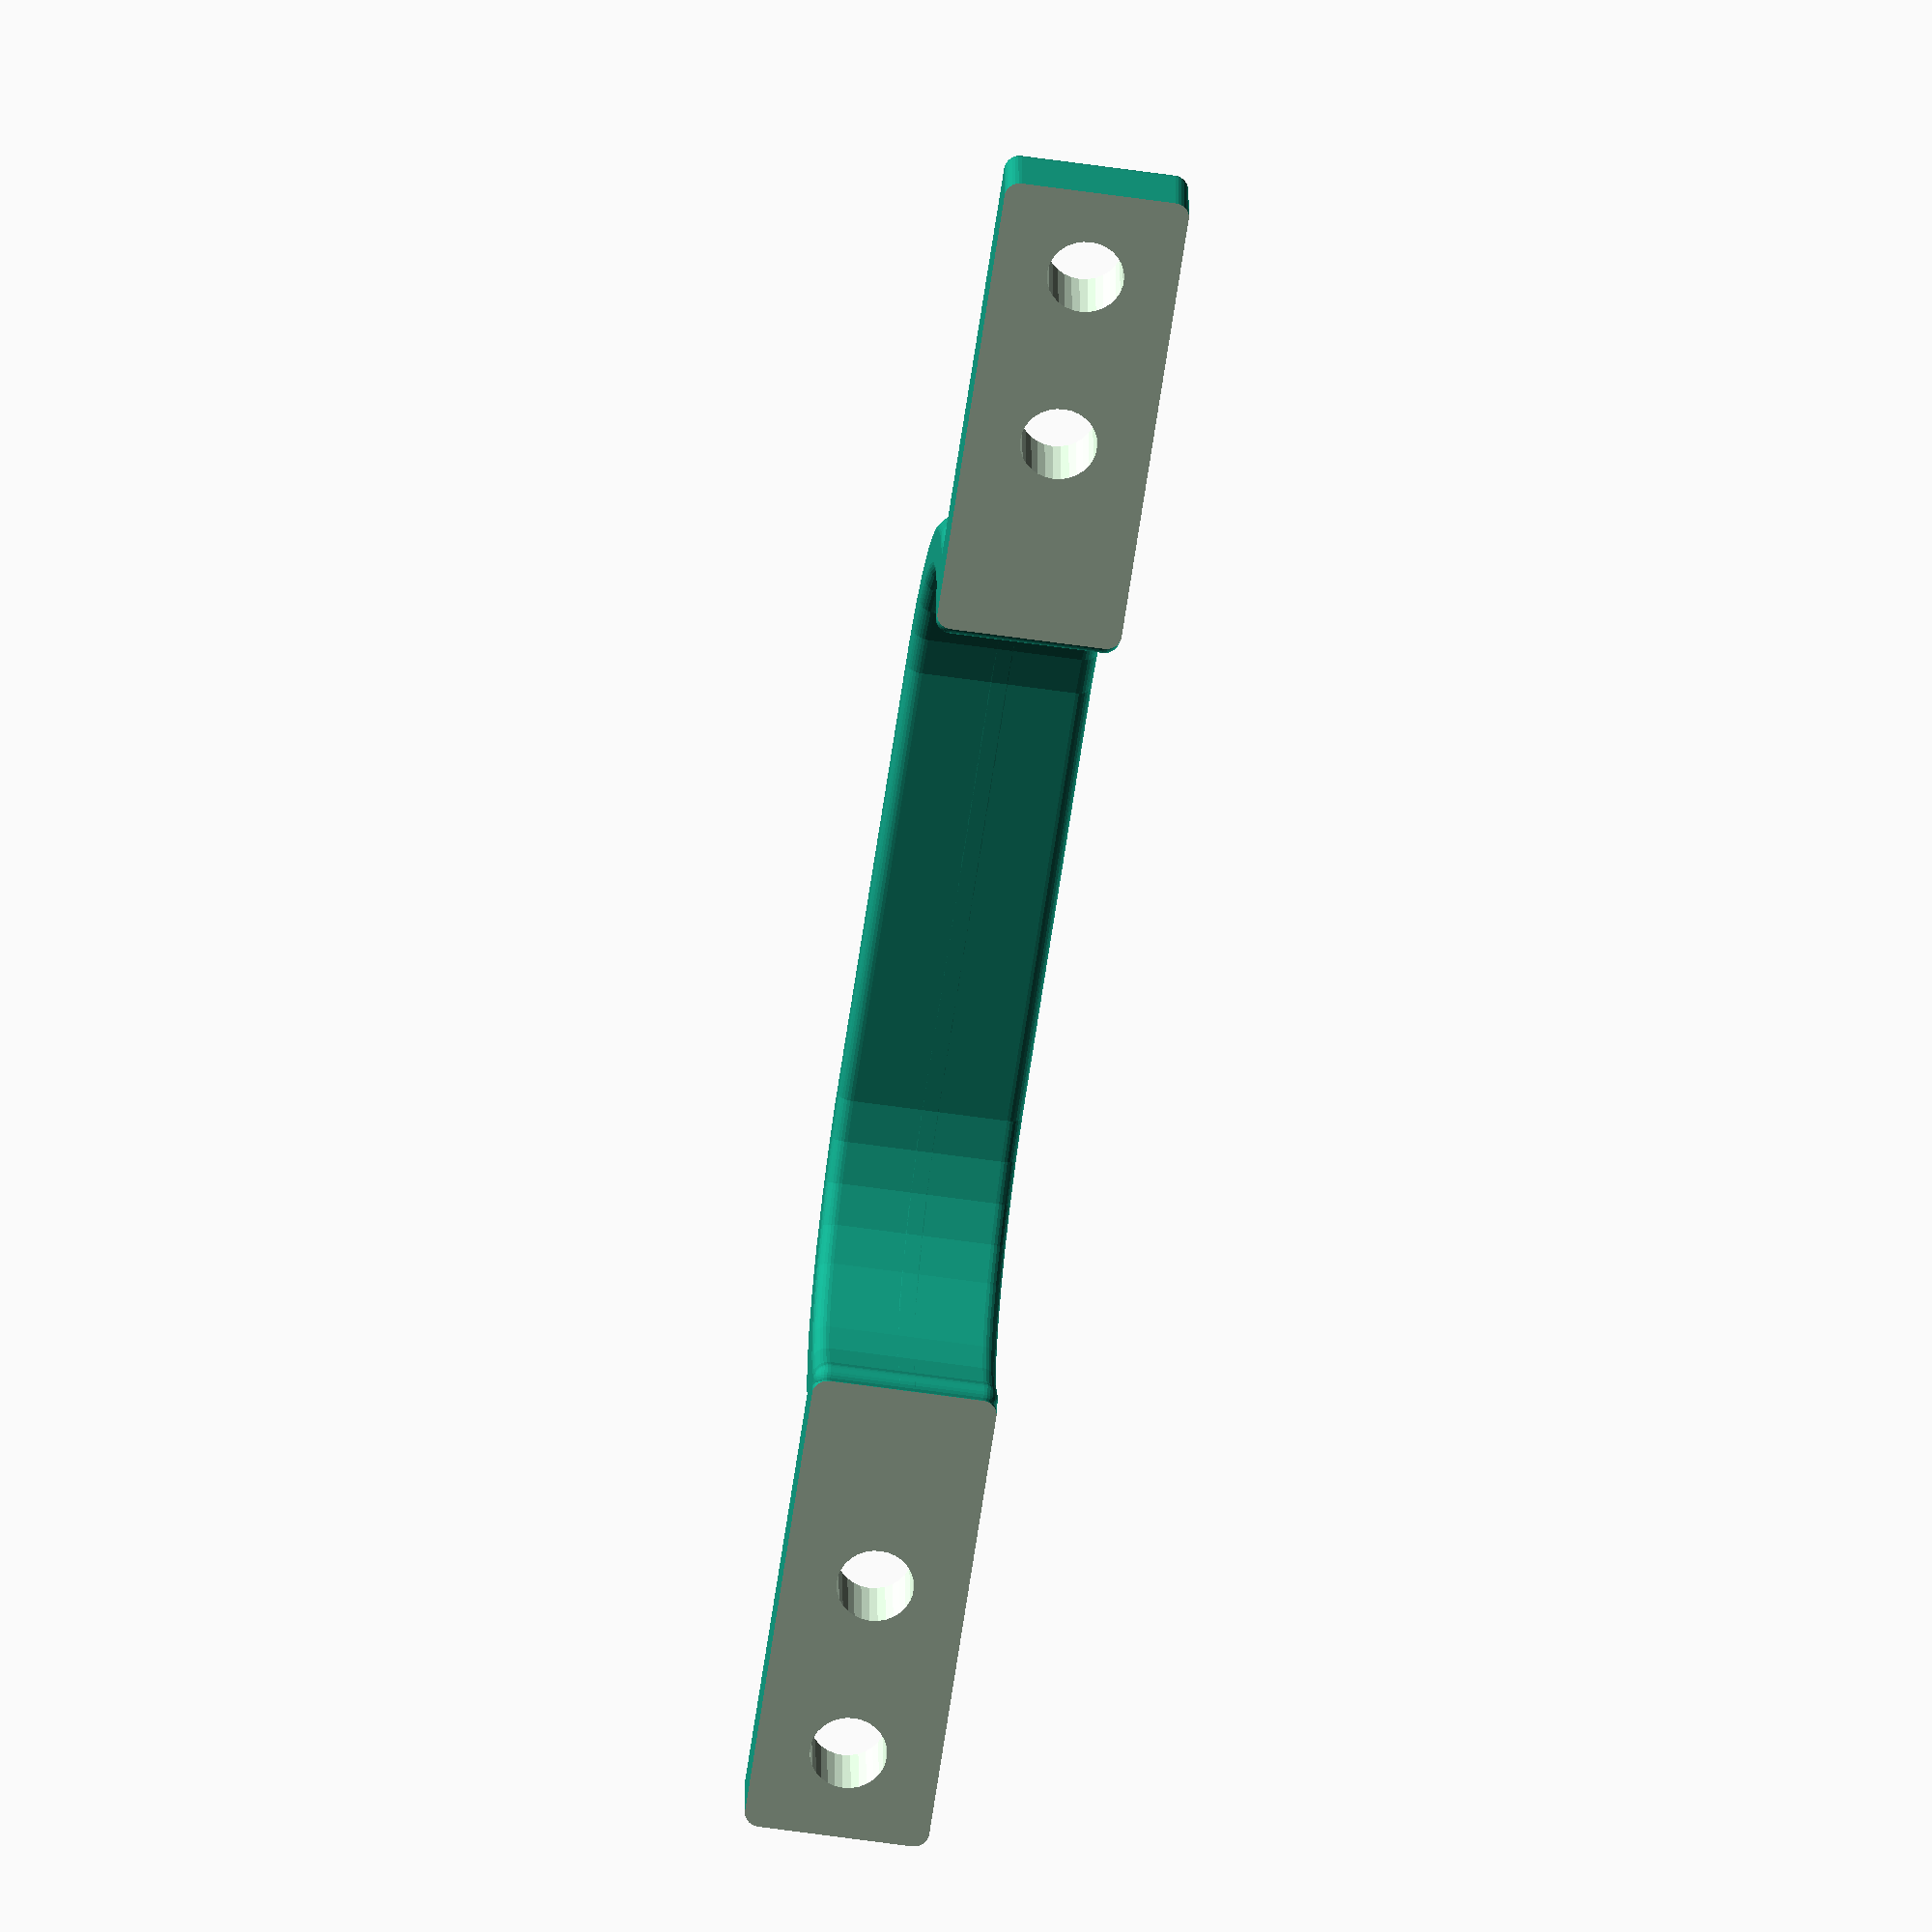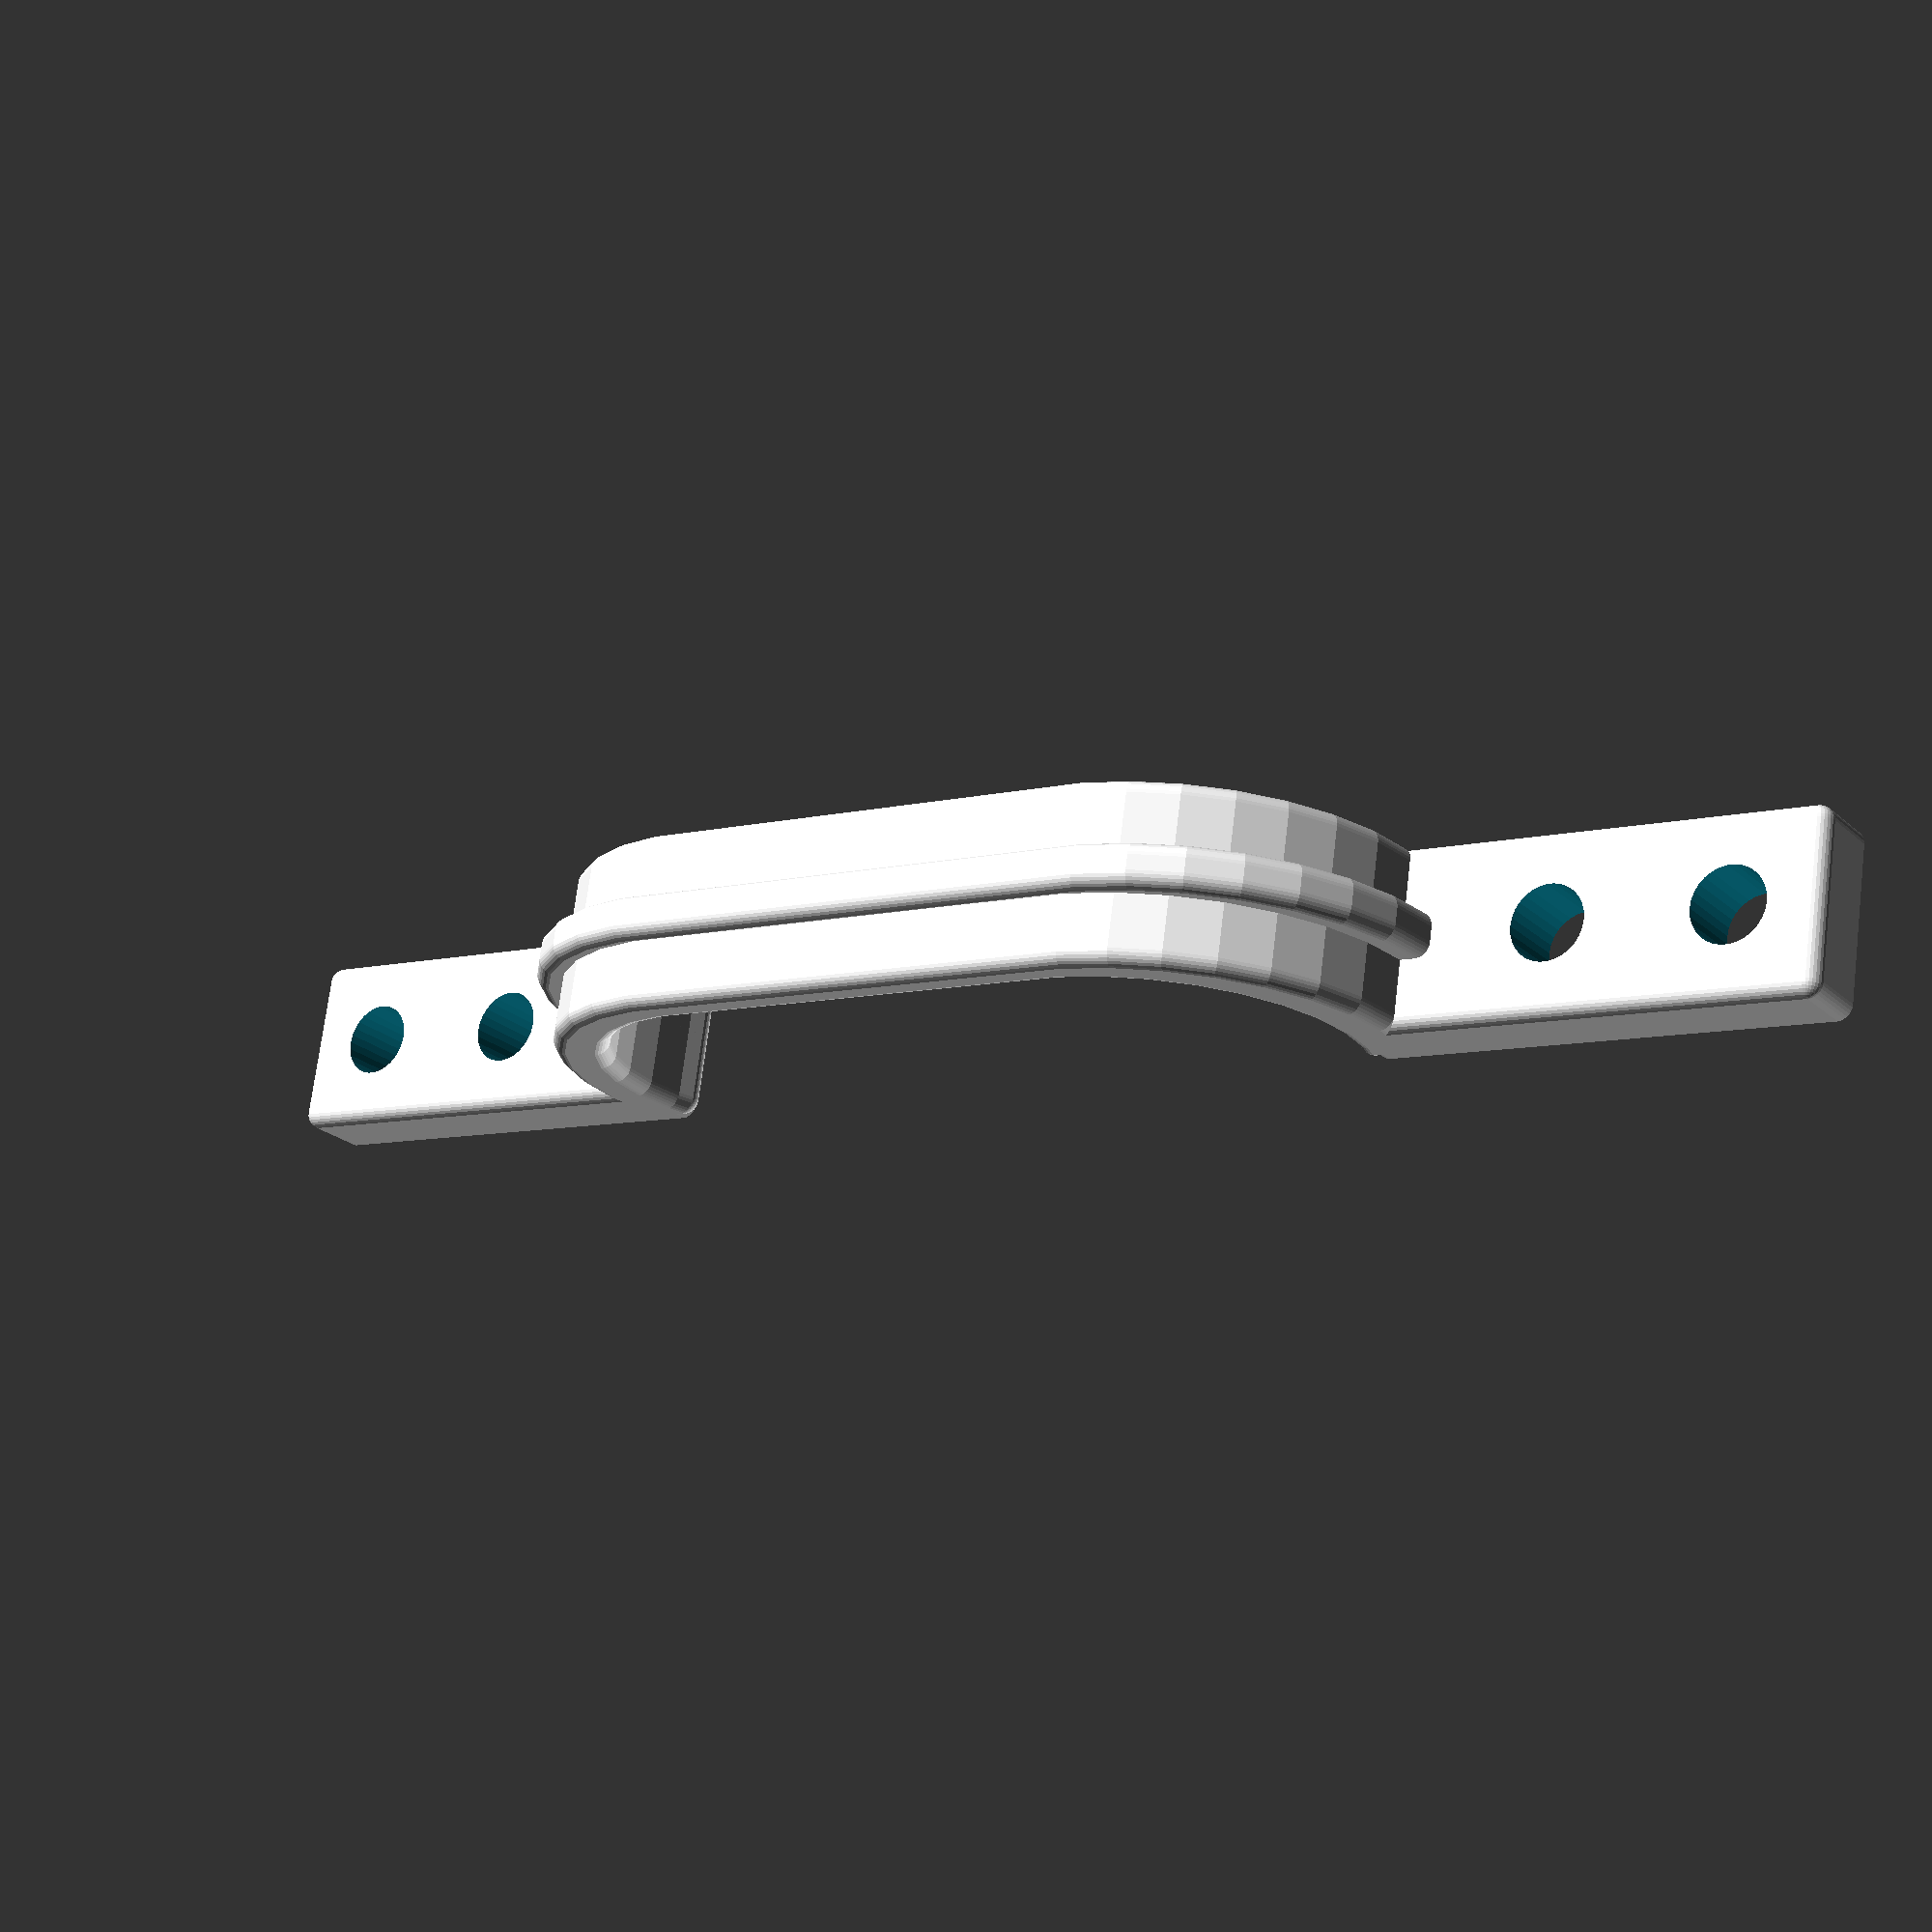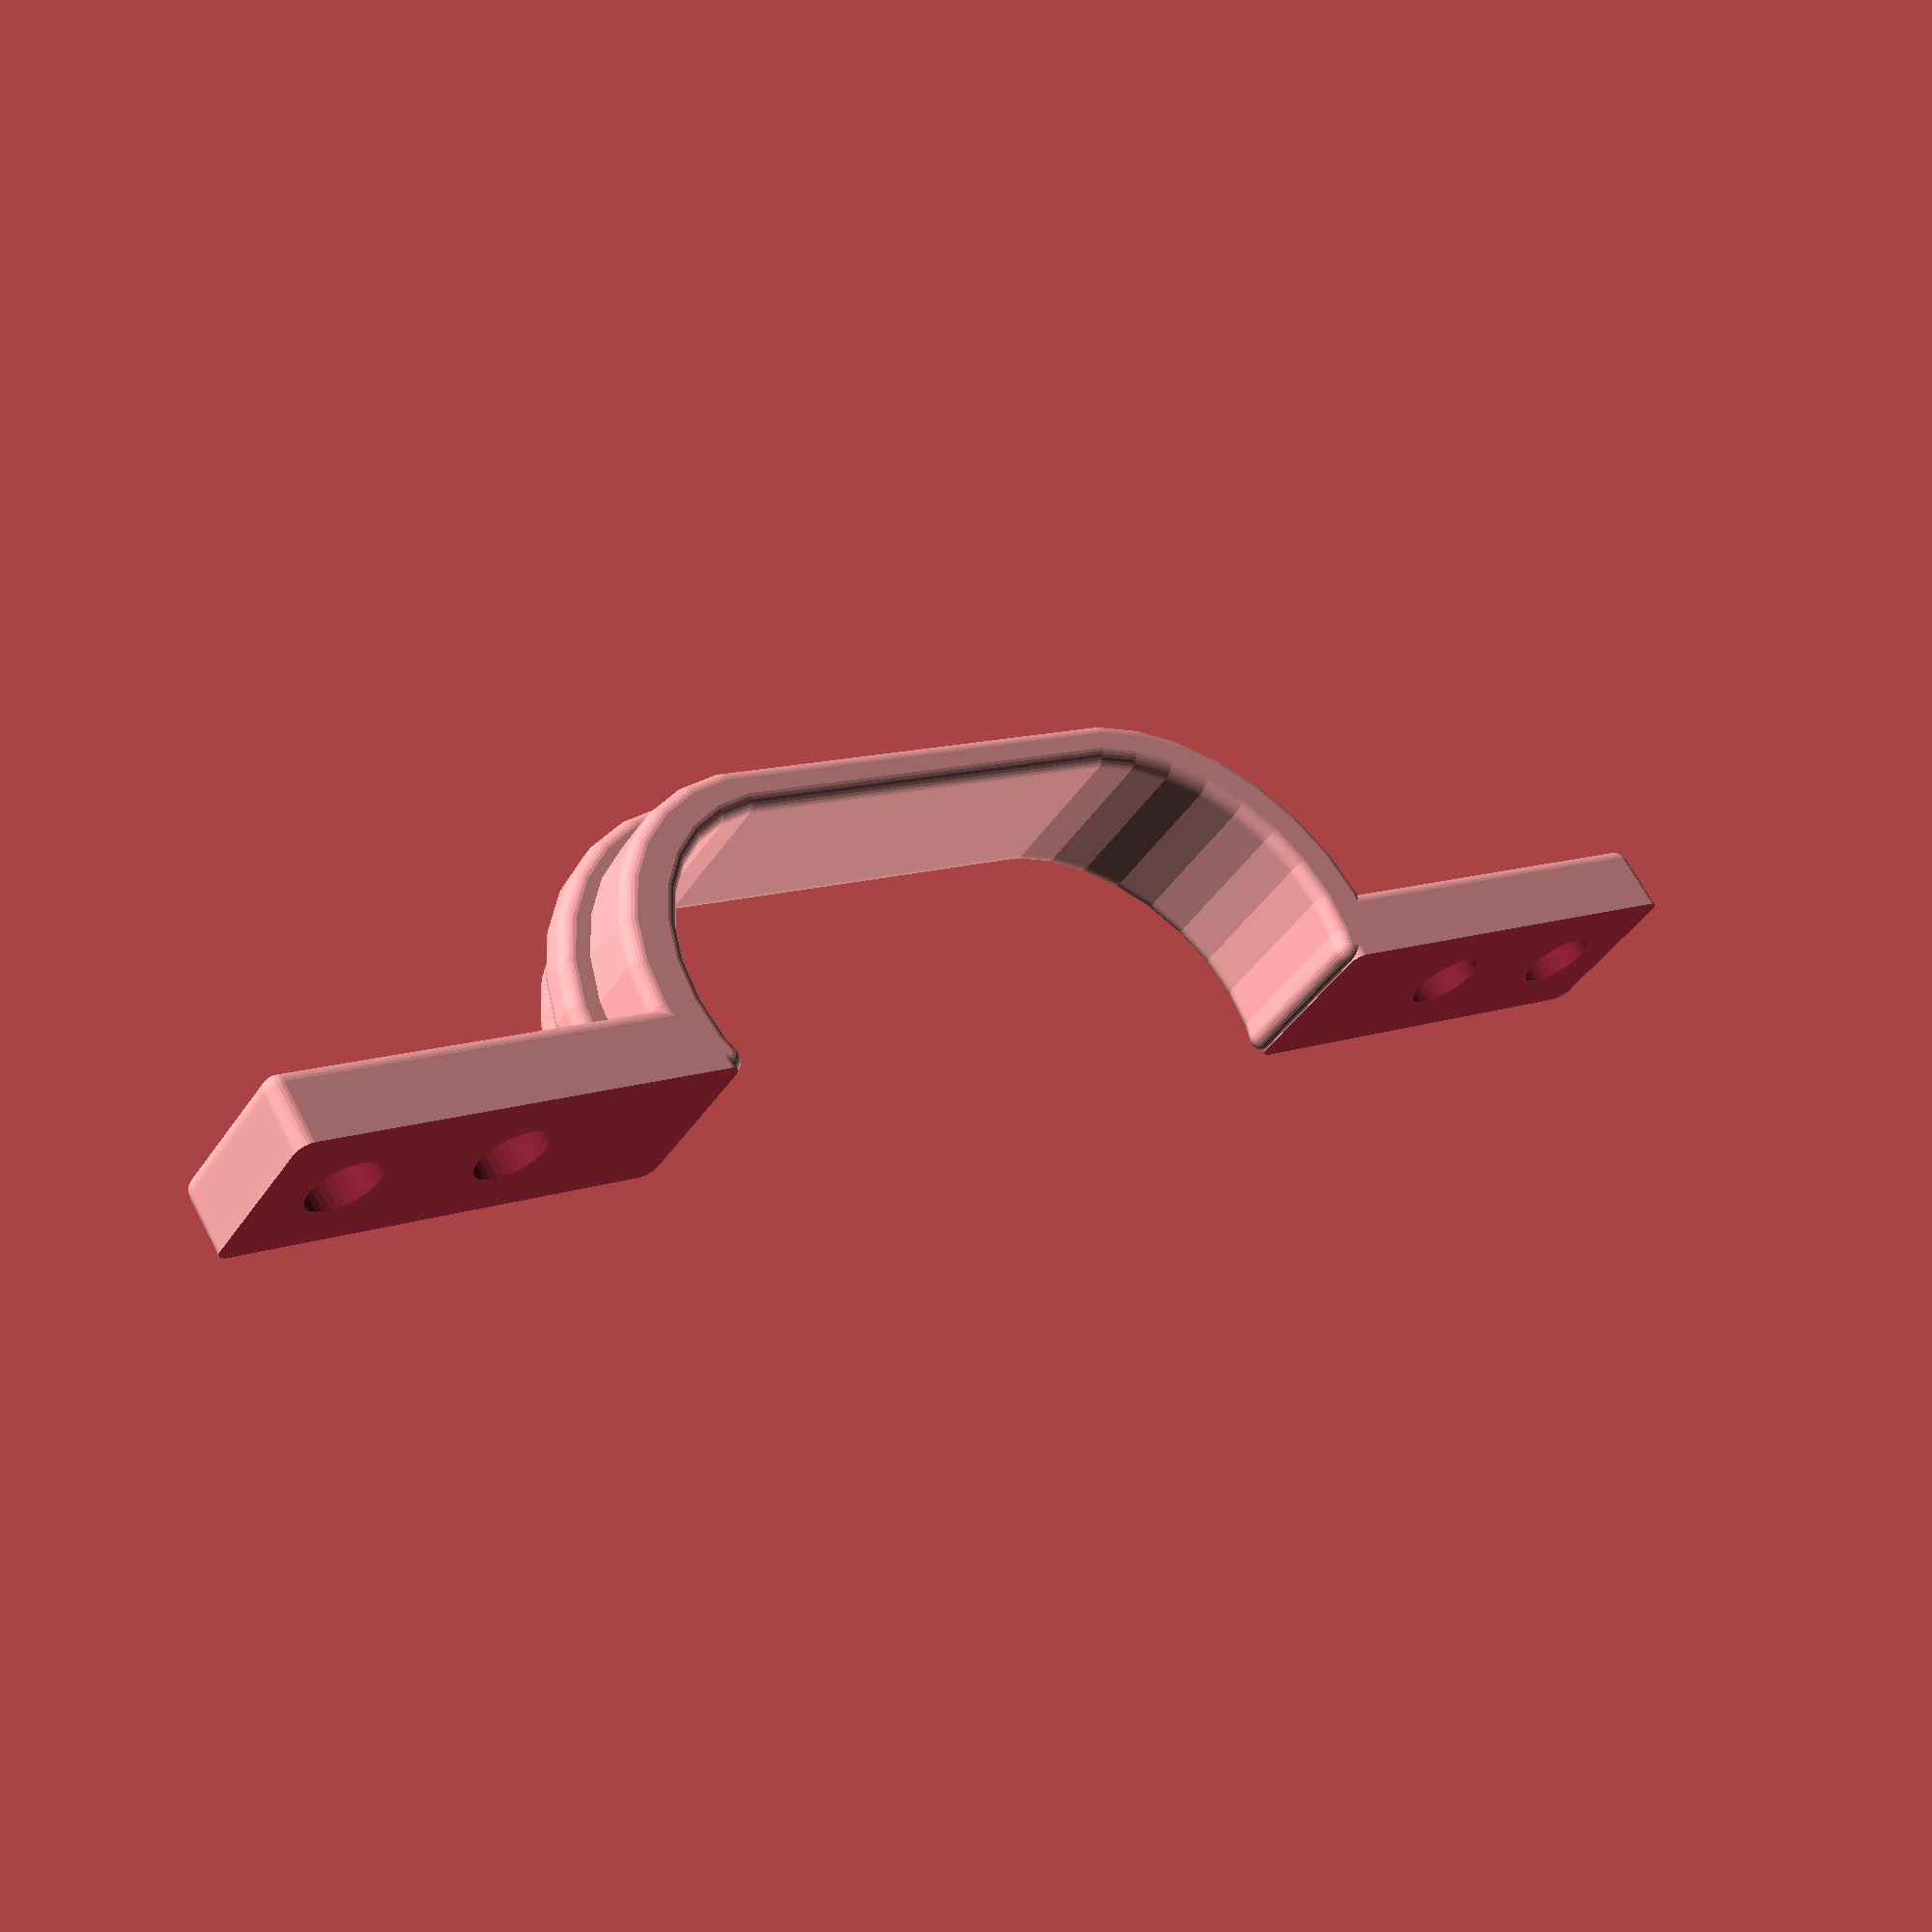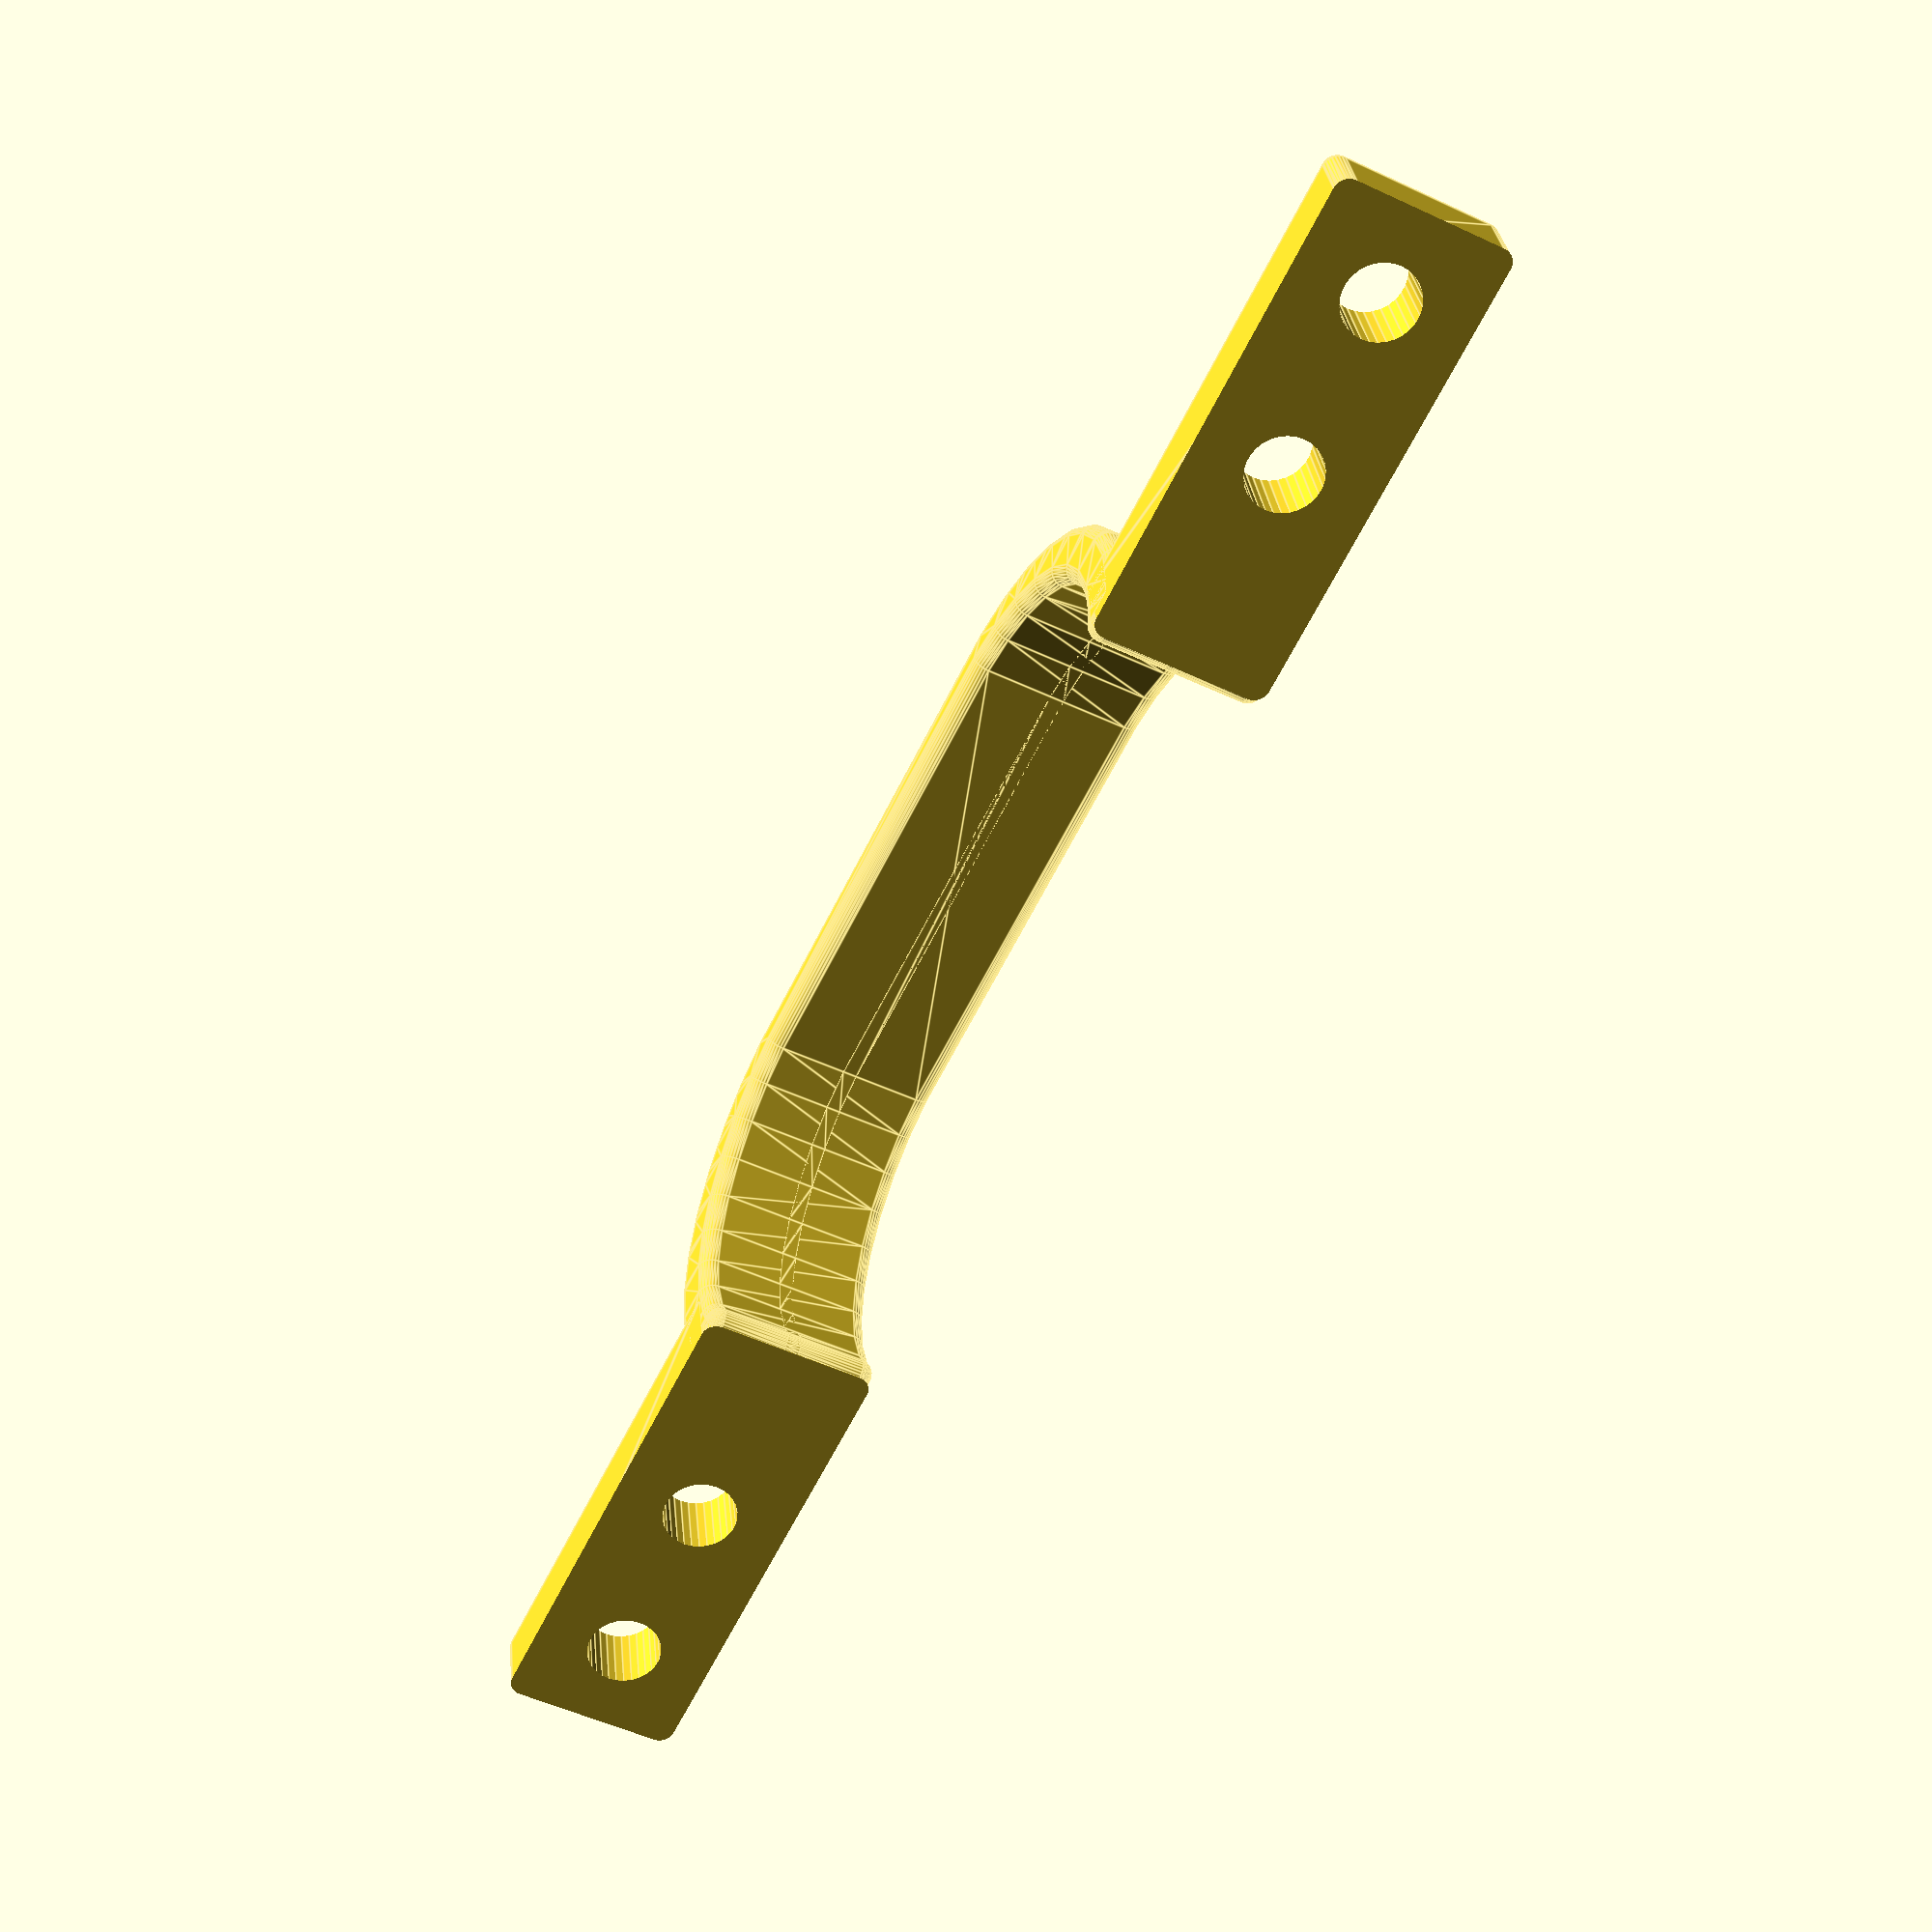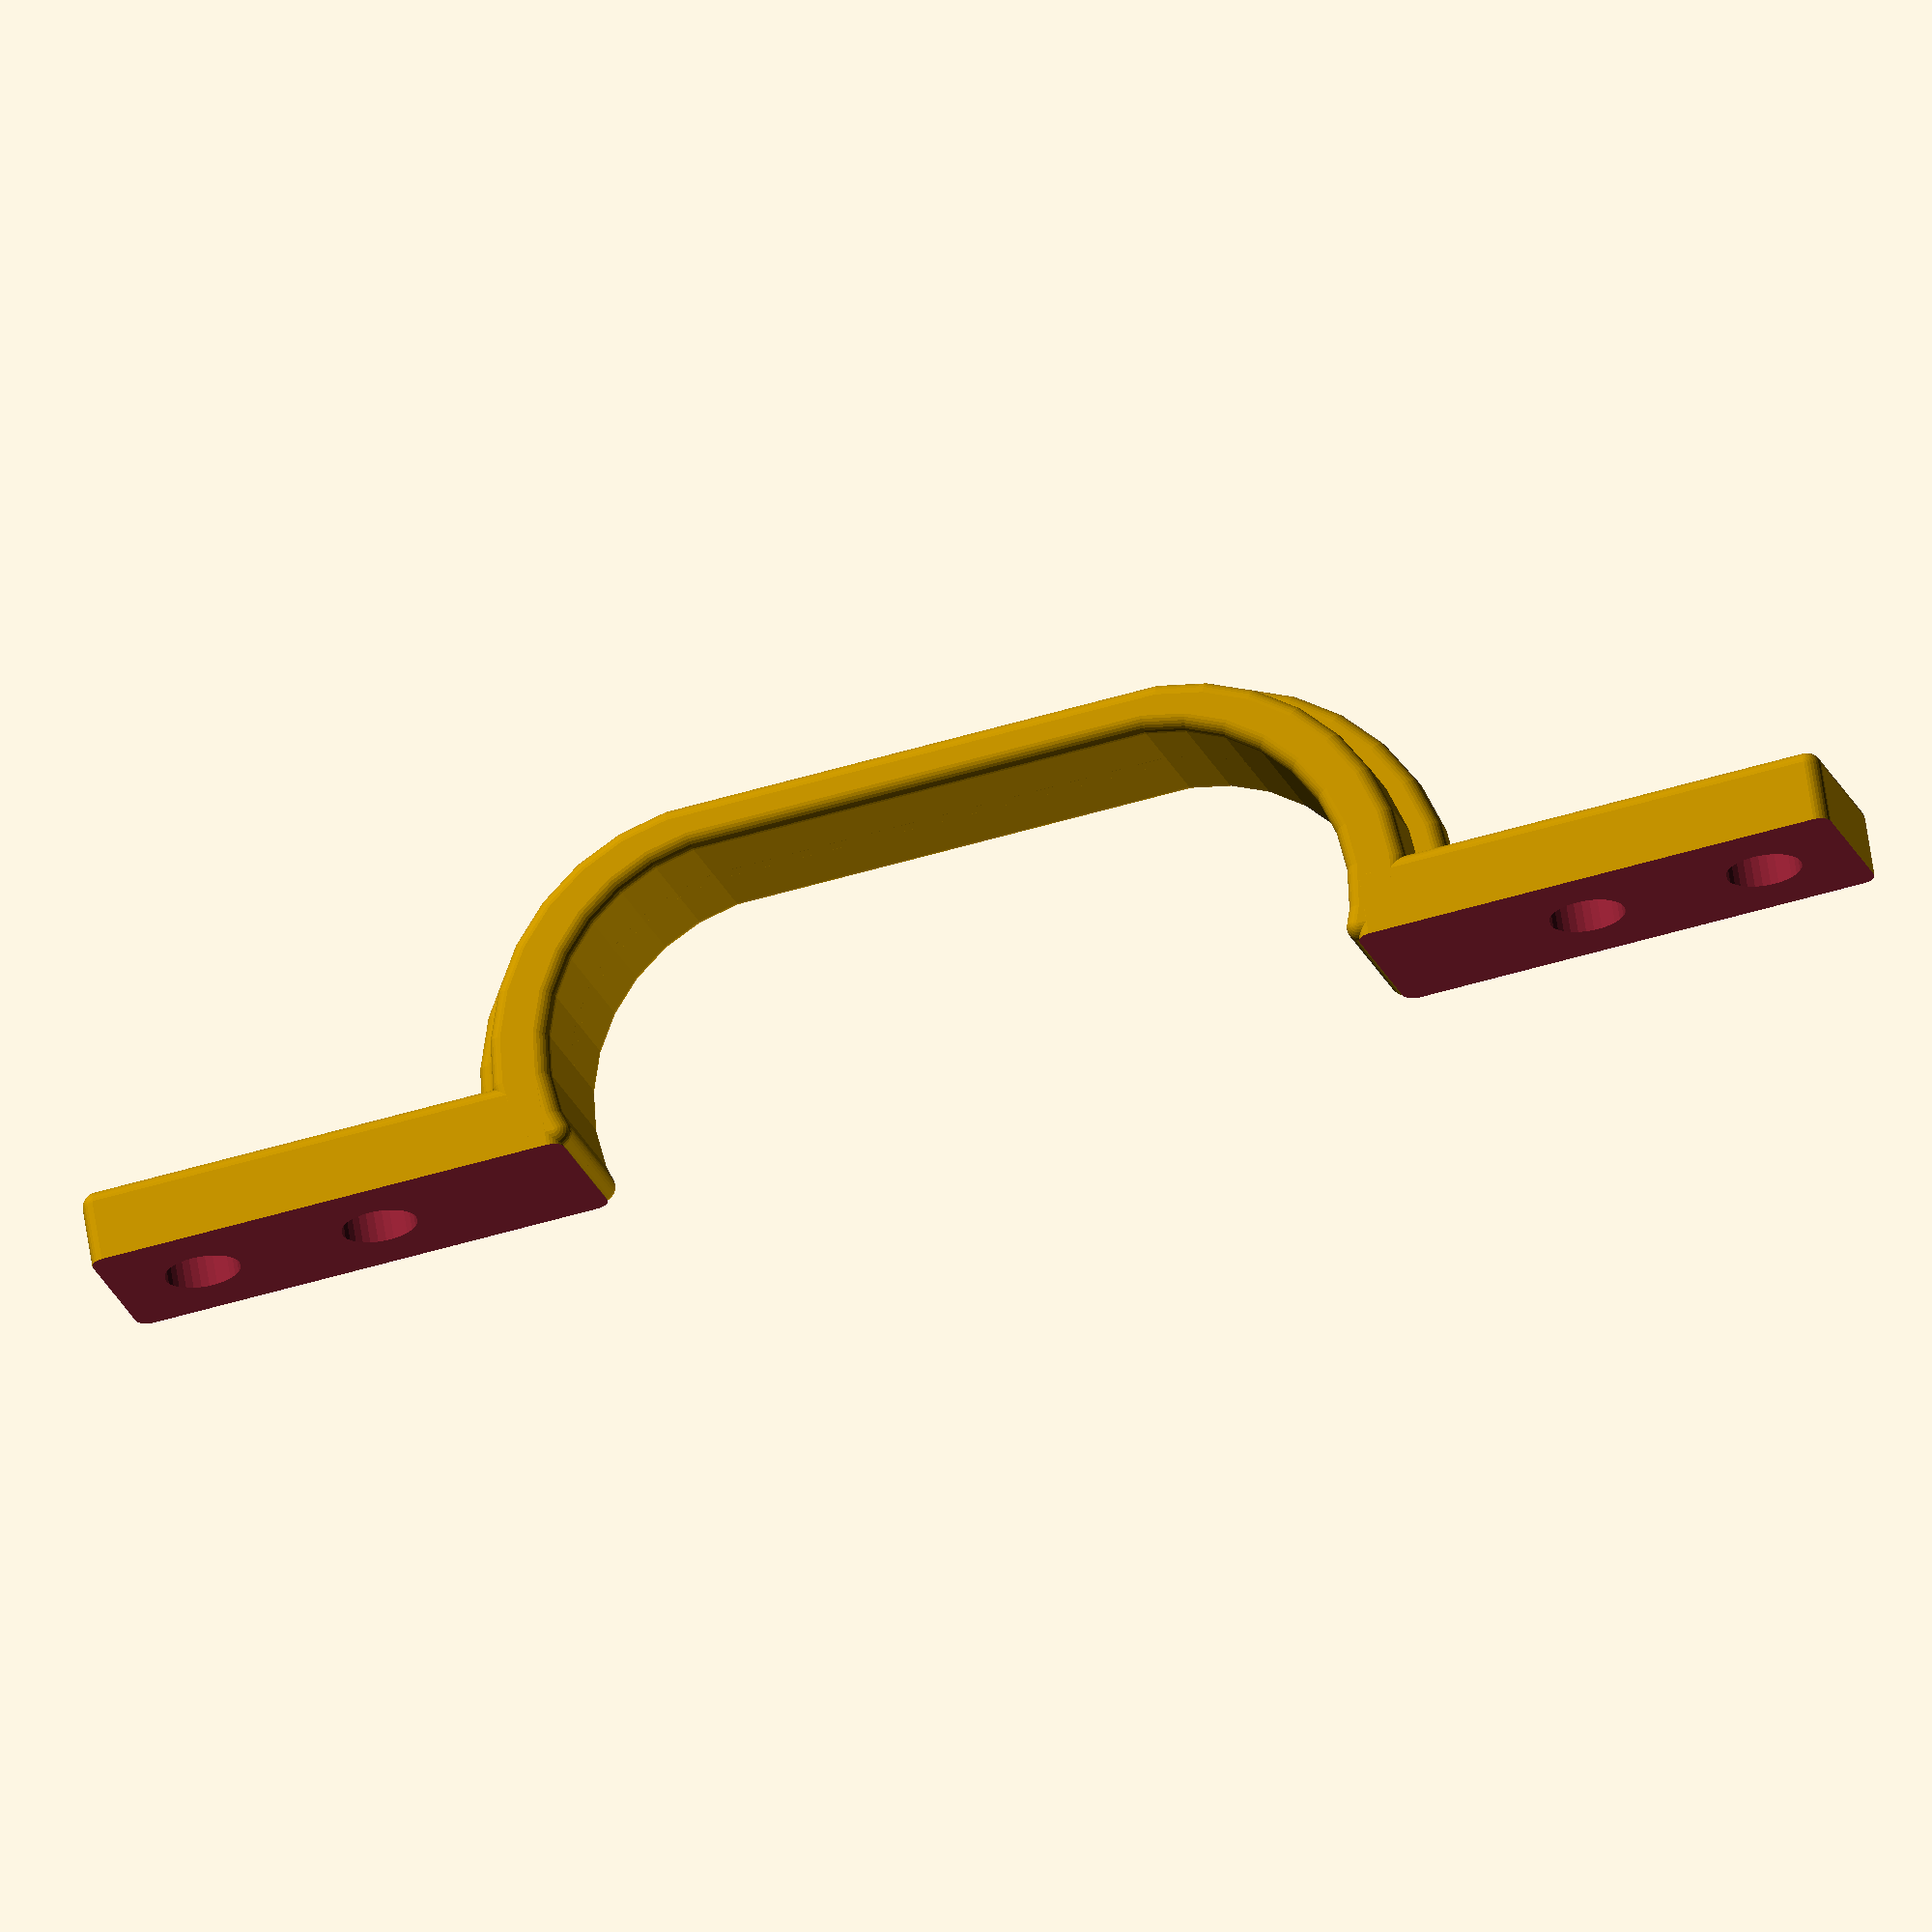
<openscad>
$fn = 30;

RingWidth = 10;
RingHeigth = 30;
RingDepth = 1;
RingThickness = 2;

RibHeigth = 2;
RibThickness = 1;

ScrewShaftSize = 5;

cutout1x = -50;
cutout1y = 4;
cutout1z = -15;

cutout2x = 100;
cutout2y = 30;
cutout2z = 30;

//union(){
	RingBig();
	RingRib();
	Feet();
//}

module RingRib(){
	minkowski() {
		difference(){
			difference(){
				Ring(RingHeigth+RibHeigth, RibThickness); // Rib
				Ring(RingHeigth-RingThickness, RingWidth+3); //Inner
			}
			translate([cutout1x,cutout1y,cutout1z])
				cube([cutout2x,cutout2y,cutout2z]);
		}
		sphere(1);
	}
}

module RingBig(){
	minkowski() {
		difference(){
			difference(){
				Ring(RingHeigth, RingWidth); // Outer
				Ring(RingHeigth-RingThickness, RingWidth+3); //Inner
			}
			translate([cutout1x,cutout1y,cutout1z])
				cube([cutout2x,cutout2y,cutout2z]);
		}
		sphere(1);
	}
}

module Ring(inHeigth, inWidth){
	hull(){
		scale([1,RingDepth,1])
			translate([inHeigth/2,0,0]) cylinder(inWidth,d=inHeigth,center=true);
		scale([1,RingDepth,1])
			translate([-inHeigth/2,0,0]) cylinder(inWidth,d=inHeigth,center=true);
	}
}
module Feet(){
	translate([RingHeigth-2,1,-RingWidth/2])
		Foot(30, RingWidth);
	rotate([0,180,0])
		translate([RingHeigth-2,1,-RingWidth/2])
			Foot(30, RingWidth);
}
module Foot(inHeigth, inWidth) {
	difference(){
		difference(){
			minkowski() {
				translate([0,0,0])
					cube([inHeigth, inWidth, inWidth]);
				sphere(1);
			}
			translate([cutout1x,cutout1y,cutout1z])
				cube([cutout2x,cutout2y,cutout2z]);
		}
	rotate([90,0,0])
		translate([13, RingWidth/2, 15])
			screwSpace();
	rotate([90,0,0])
		translate([25, RingWidth/2, 15])
			screwSpace();
	}
}

module screwSpace() {
	minkowski() {
		cylinder(20, d=10, center=true); //outter
		sphere(1);
	}	
	translate([0,0,-10])
		cylinder(20, d=ScrewShaftSize, center=true); //inner
}

</openscad>
<views>
elev=61.8 azim=183.2 roll=261.7 proj=o view=wireframe
elev=108.4 azim=325.3 roll=172.9 proj=p view=wireframe
elev=221.4 azim=32.5 roll=30.3 proj=p view=wireframe
elev=50.8 azim=191.7 roll=242.8 proj=p view=edges
elev=20.9 azim=189.0 roll=196.1 proj=o view=wireframe
</views>
